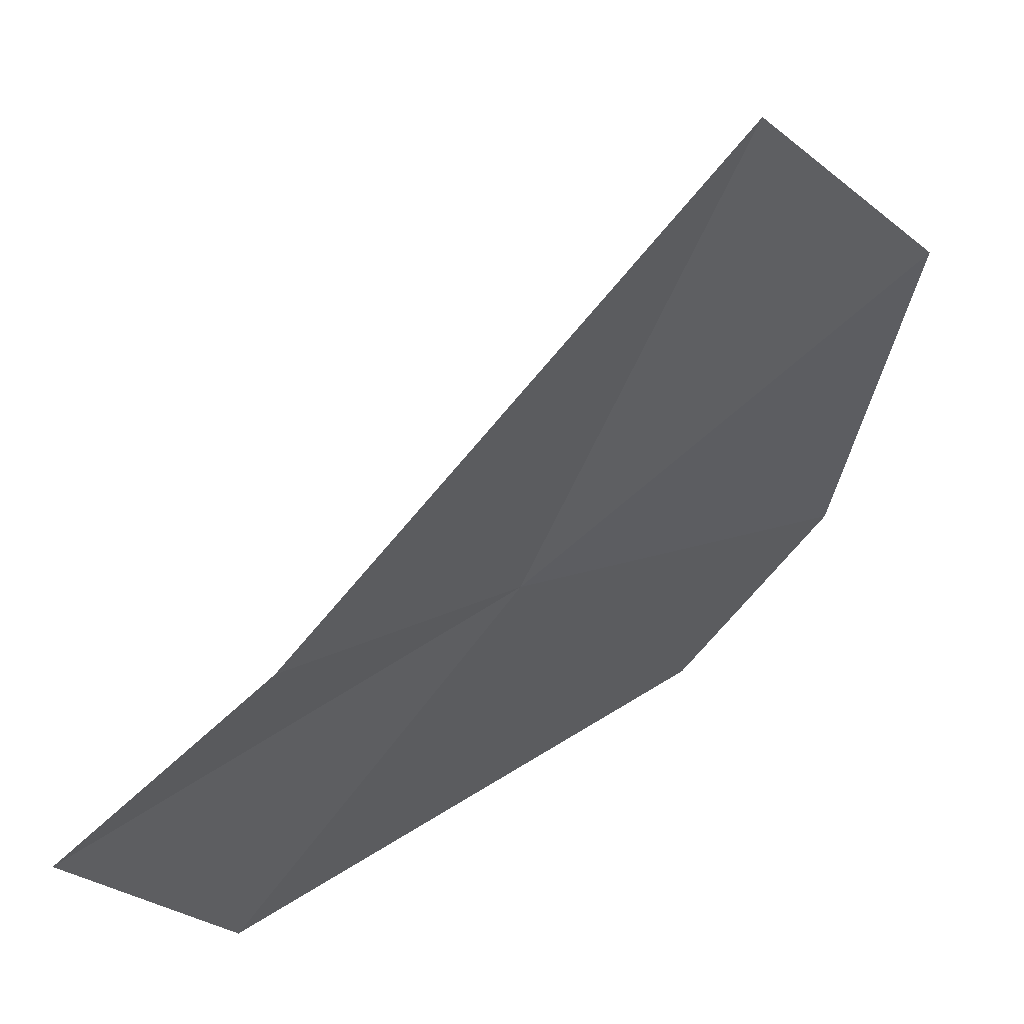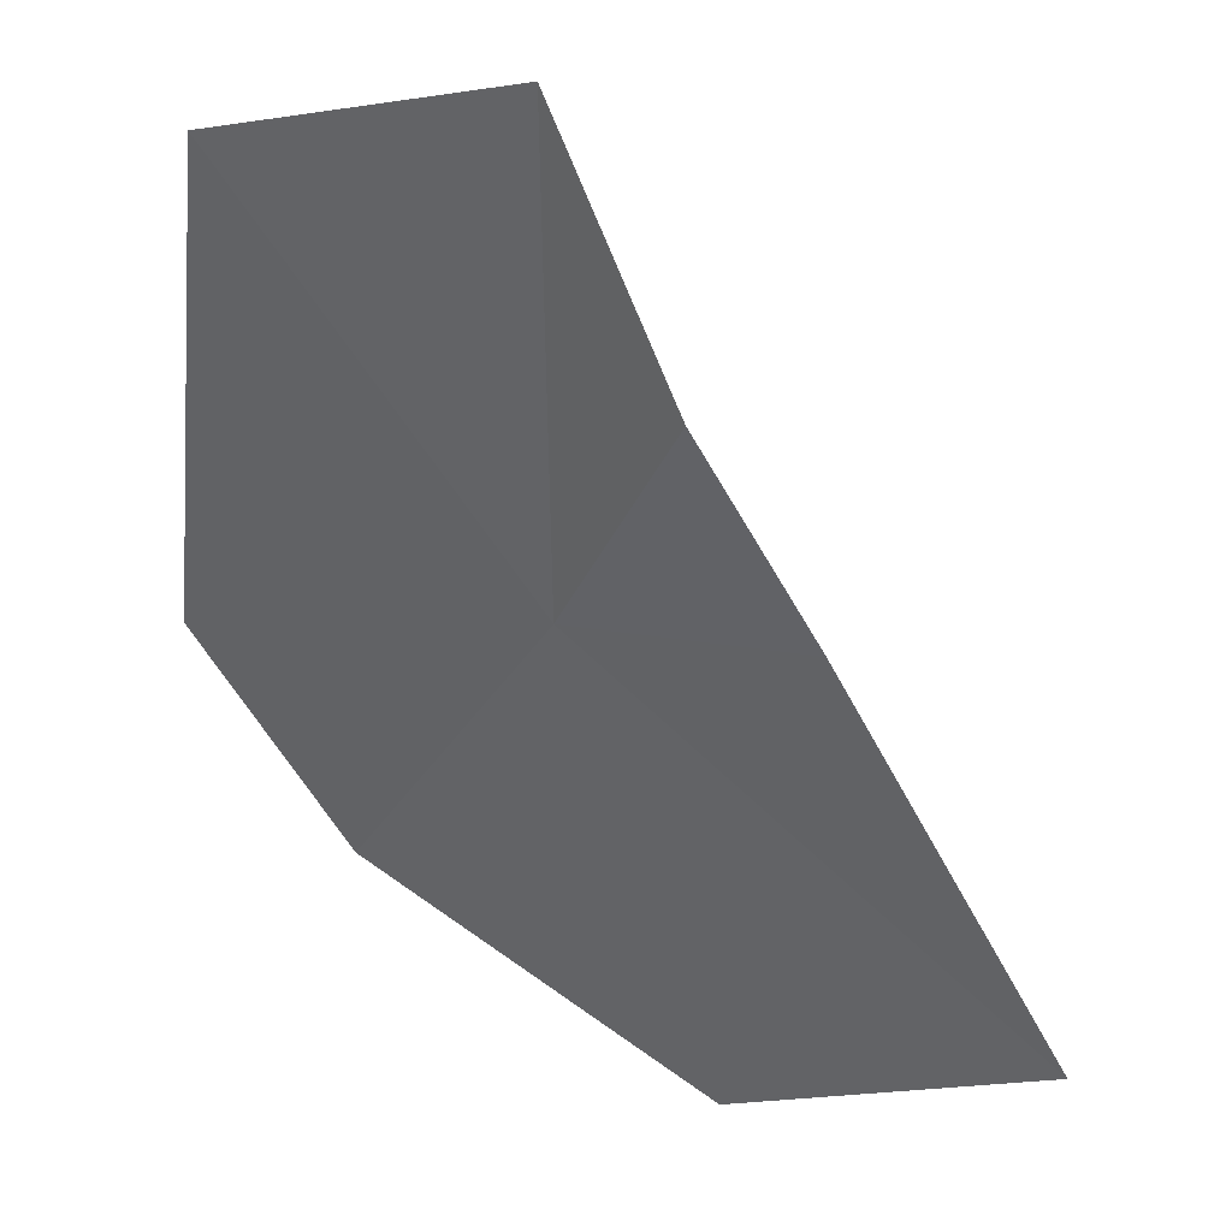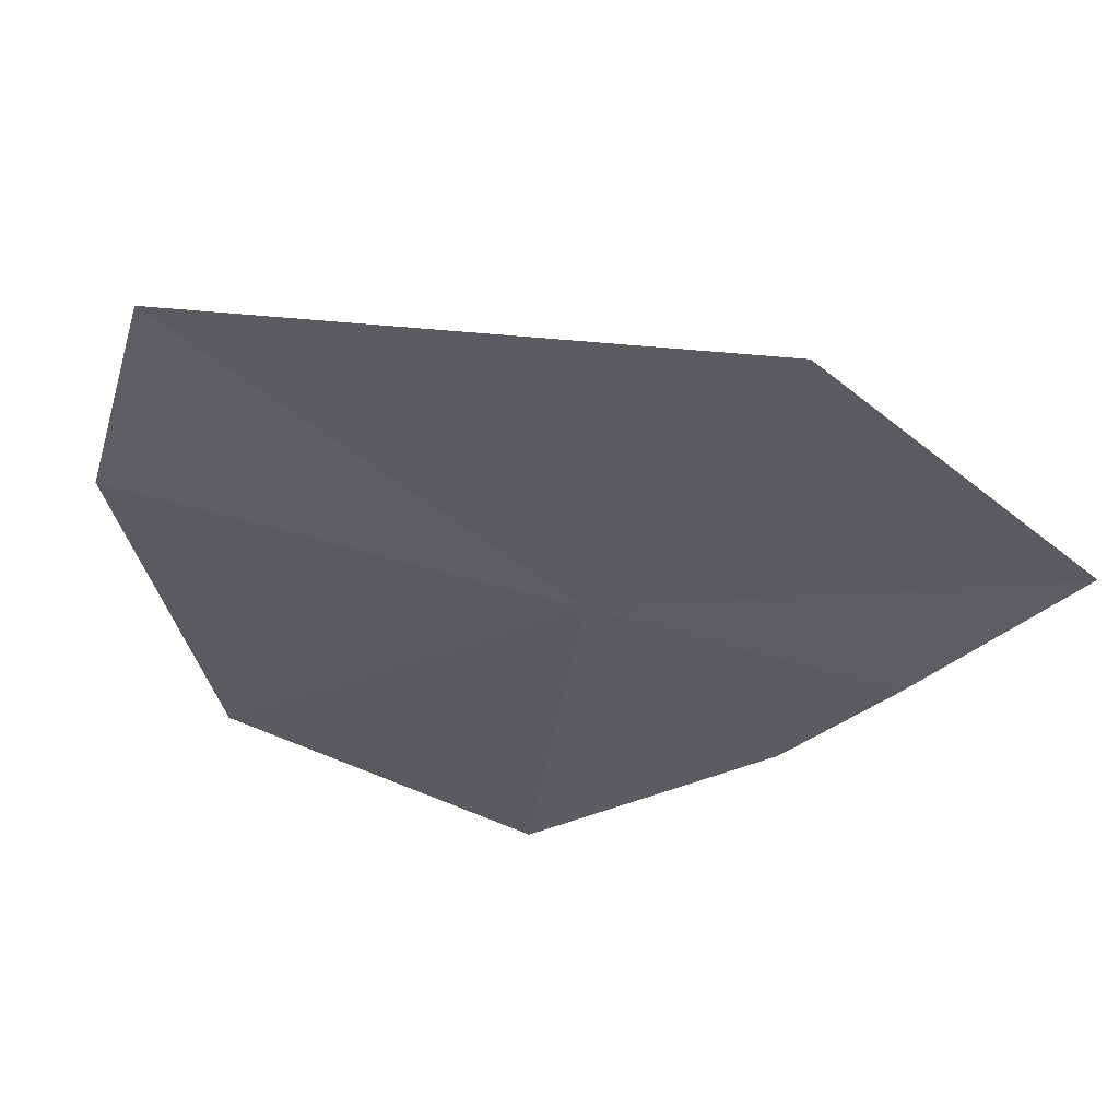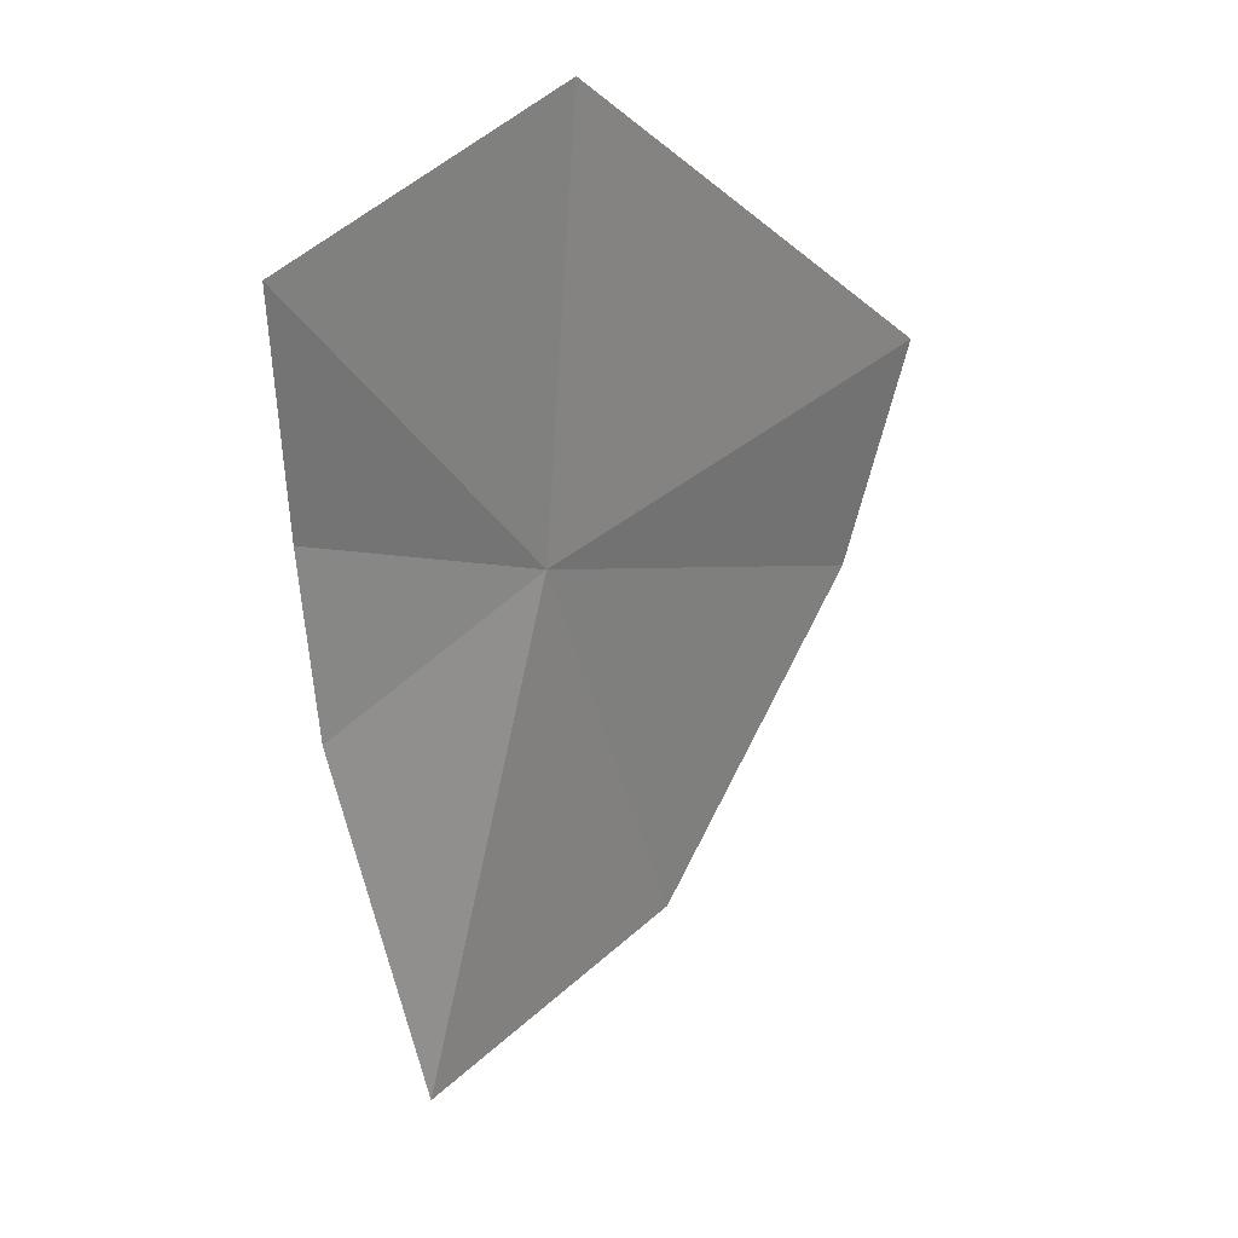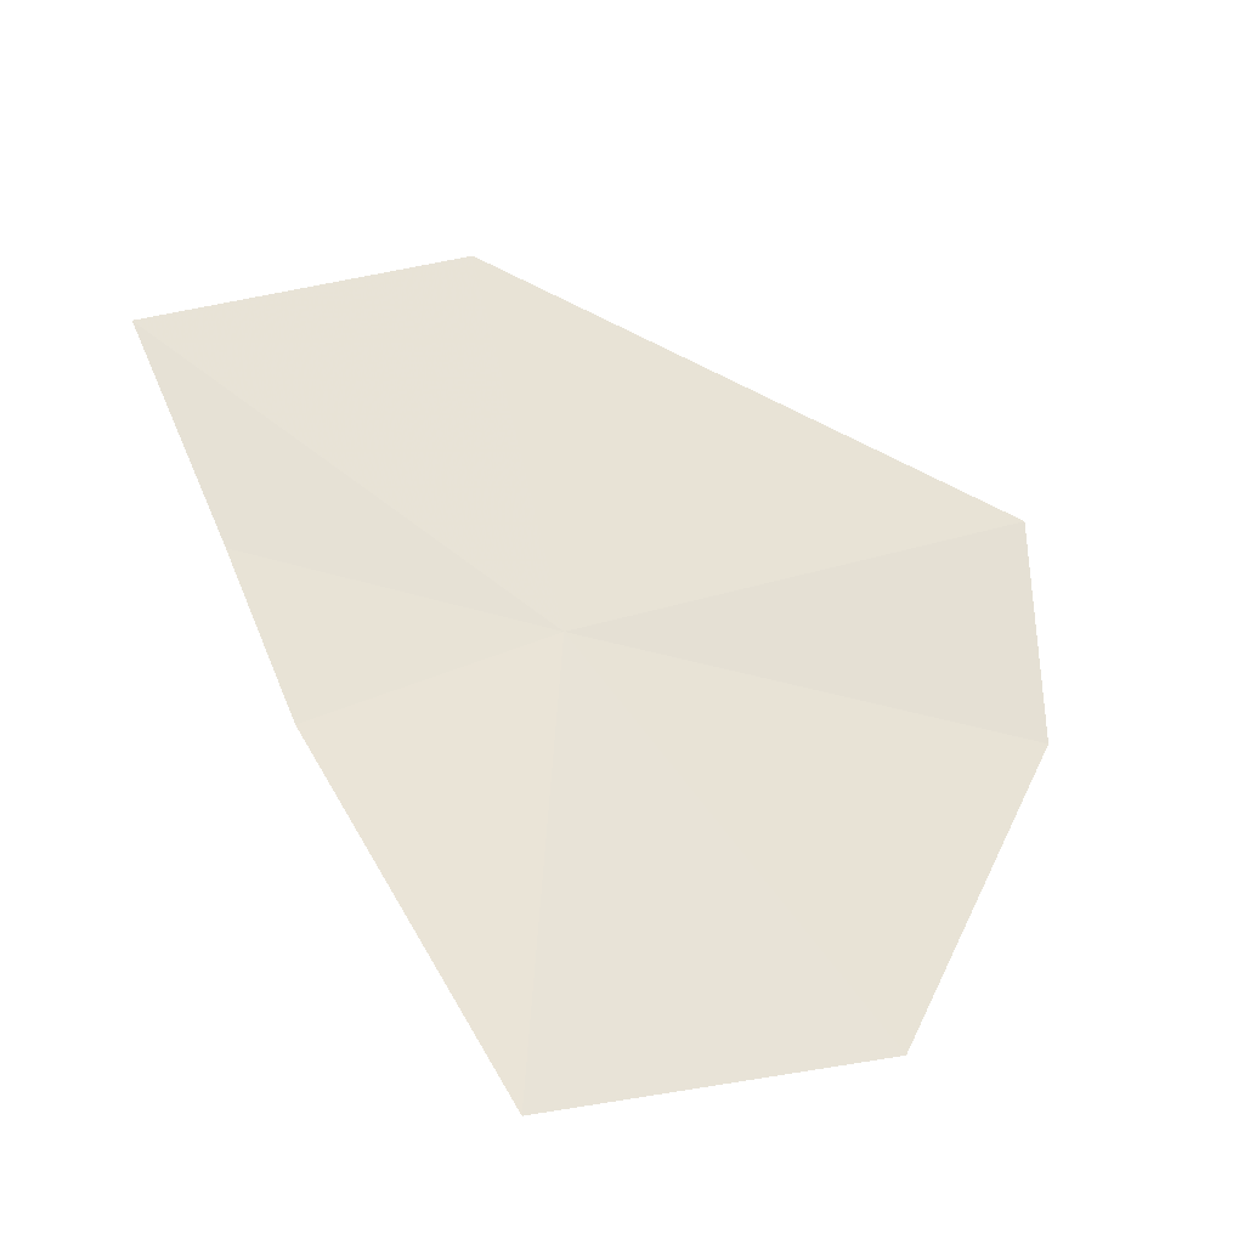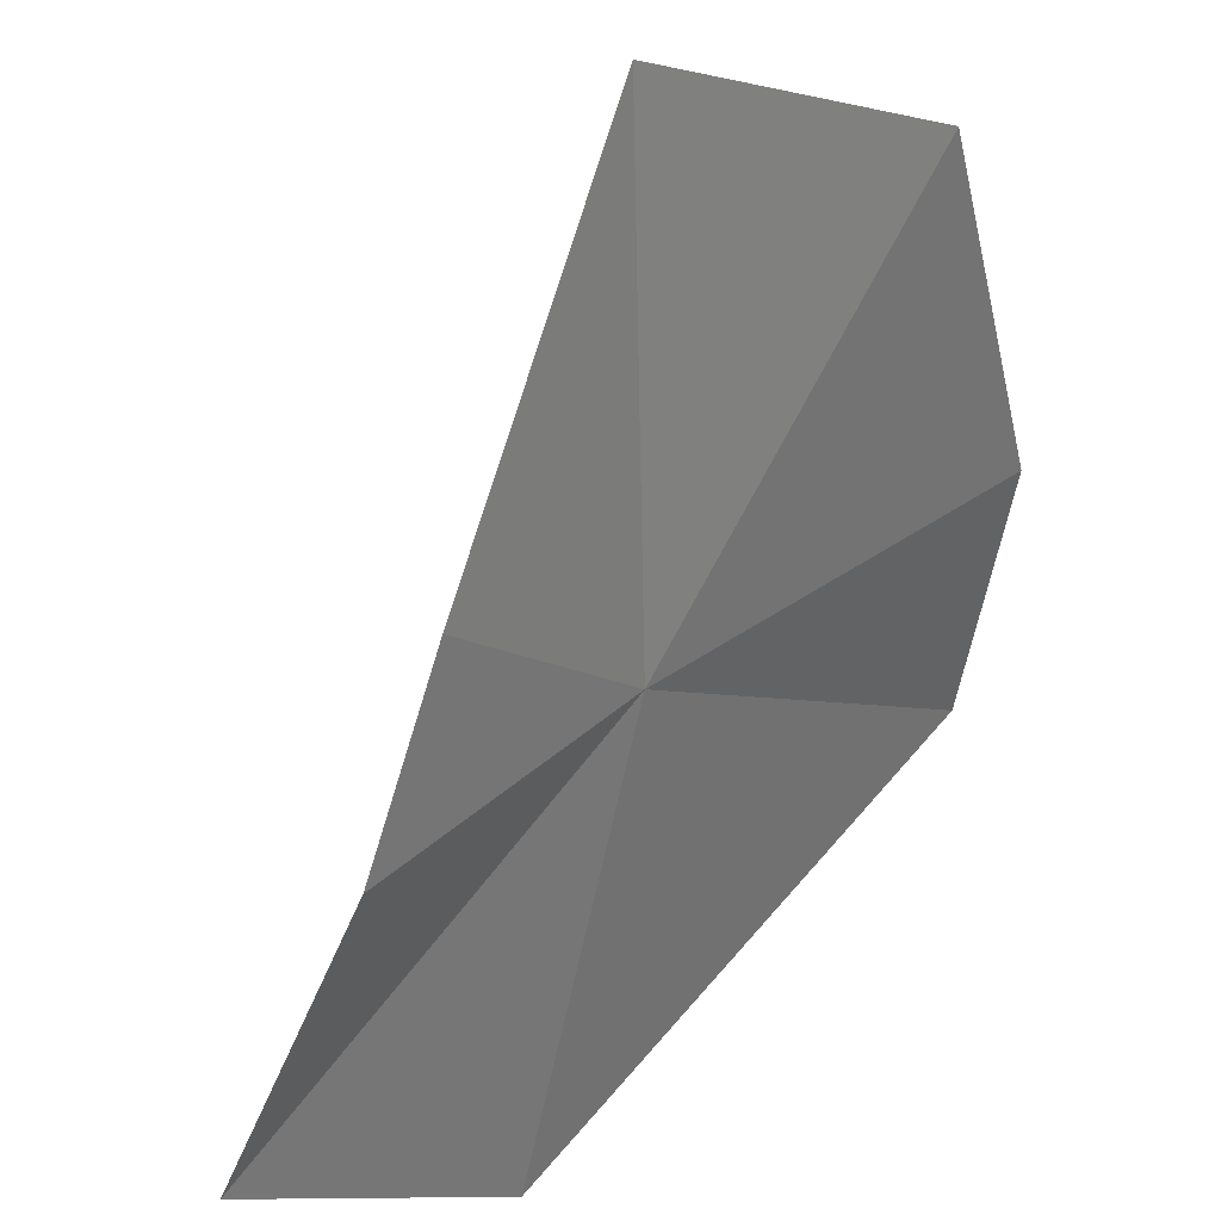
<metadata>
{"format":"obj","ext":"obj","renderer":"f3d","projection":"perspective","resolution":1024,"background":"white","views":[{"elev":-66.5,"azim":-7.7,"up":"+Z"},{"elev":-78.7,"azim":-115.3,"up":"+Z"},{"elev":74.9,"azim":145.5,"up":"+Y"},{"elev":-4.9,"azim":-100.3,"up":"+Y"},{"elev":-58.2,"azim":-66.5,"up":"+Y"},{"elev":-68.4,"azim":16.5,"up":"+Z"}]}
</metadata>
<code>
v -29.07 153.5 59.62
v -29.66 154.6 59.6
v -28.49 154.3 60.72
v -28.19 153.7 60.6
v -30.07 154 58.87
v -29.62 153.5 58.97
v -28.15 152.7 60.1
v -29.34 153.1 59.06
v -28.71 152.2 59.39
f 1 2 3
f 1 3 4
f 1 5 2
f 1 6 5
f 1 4 7
f 1 8 6
f 1 9 8
f 1 7 9

</code>
